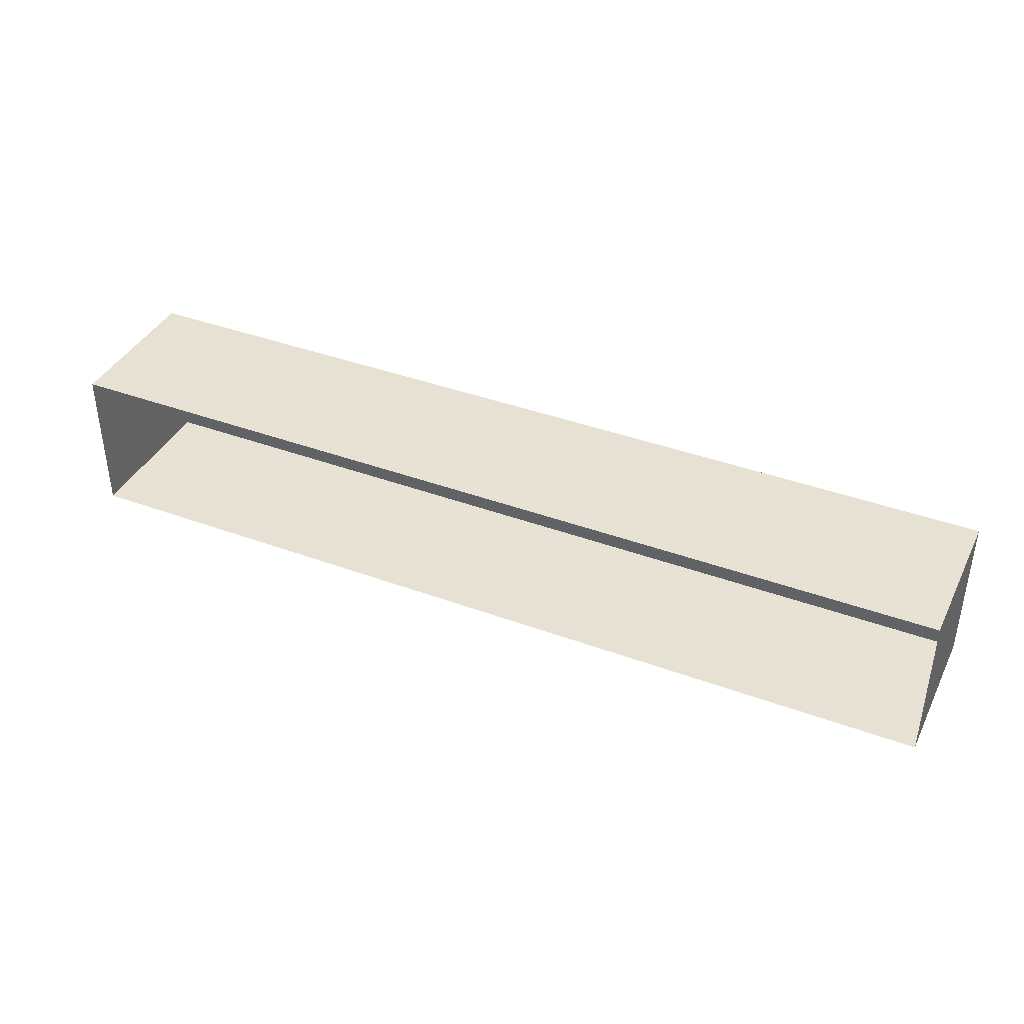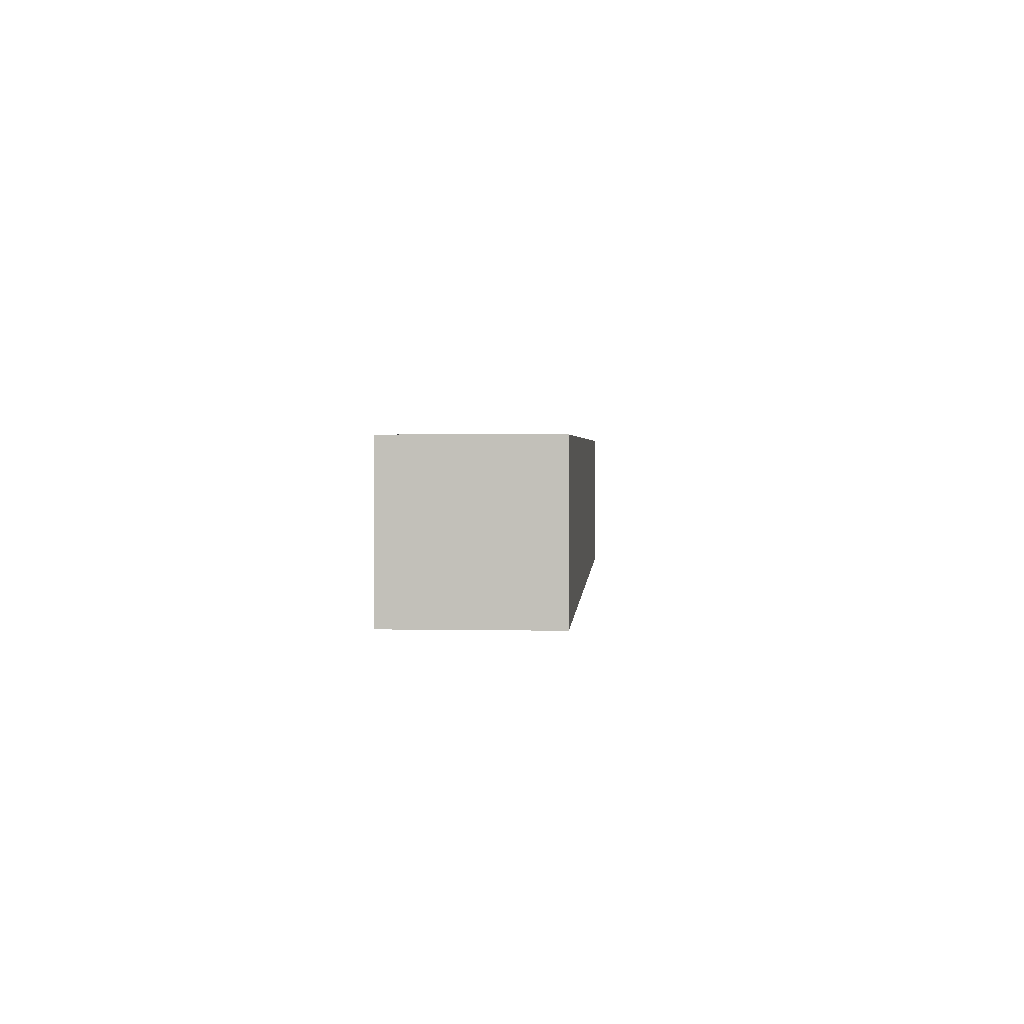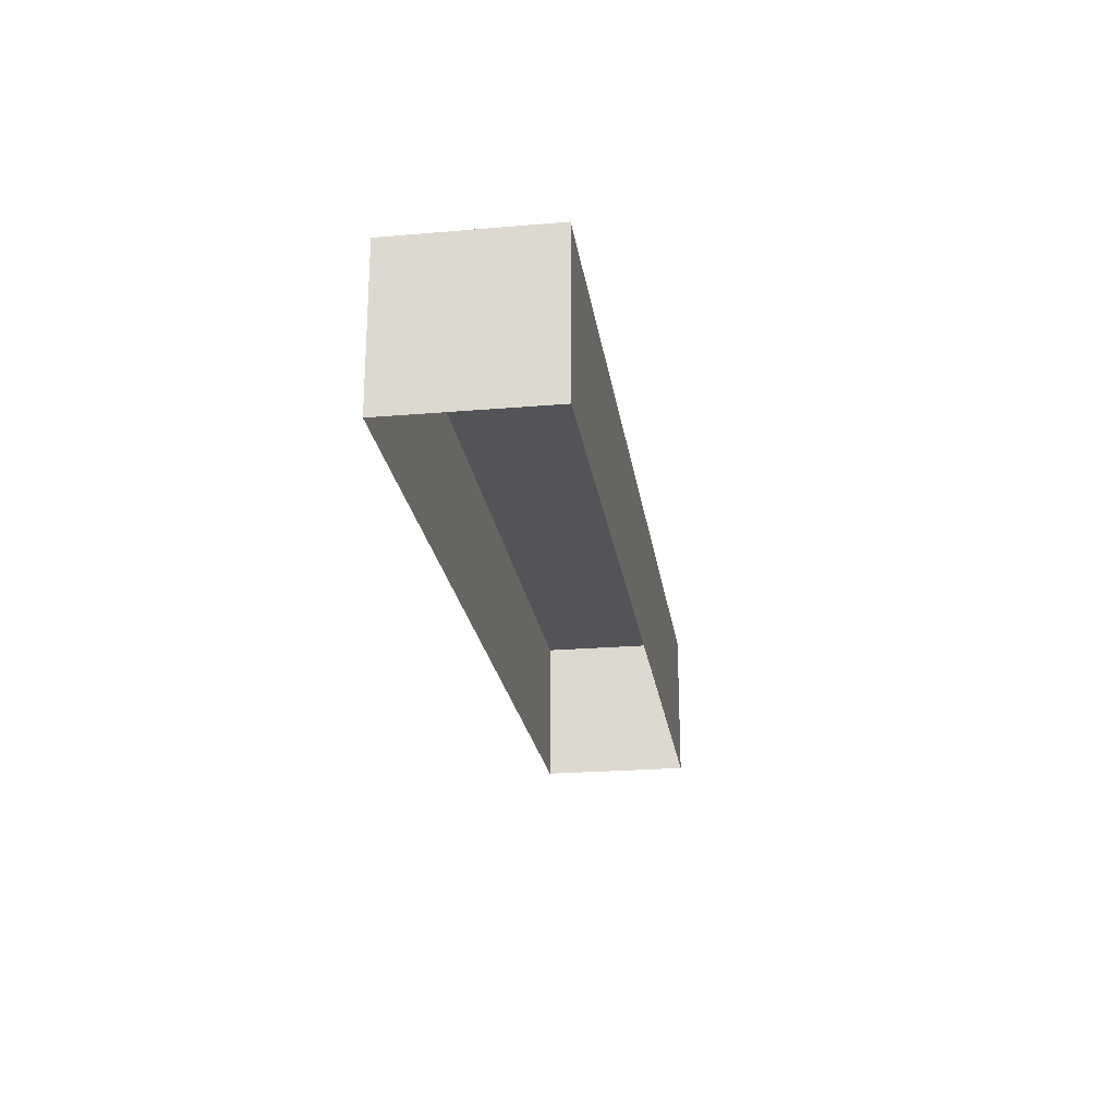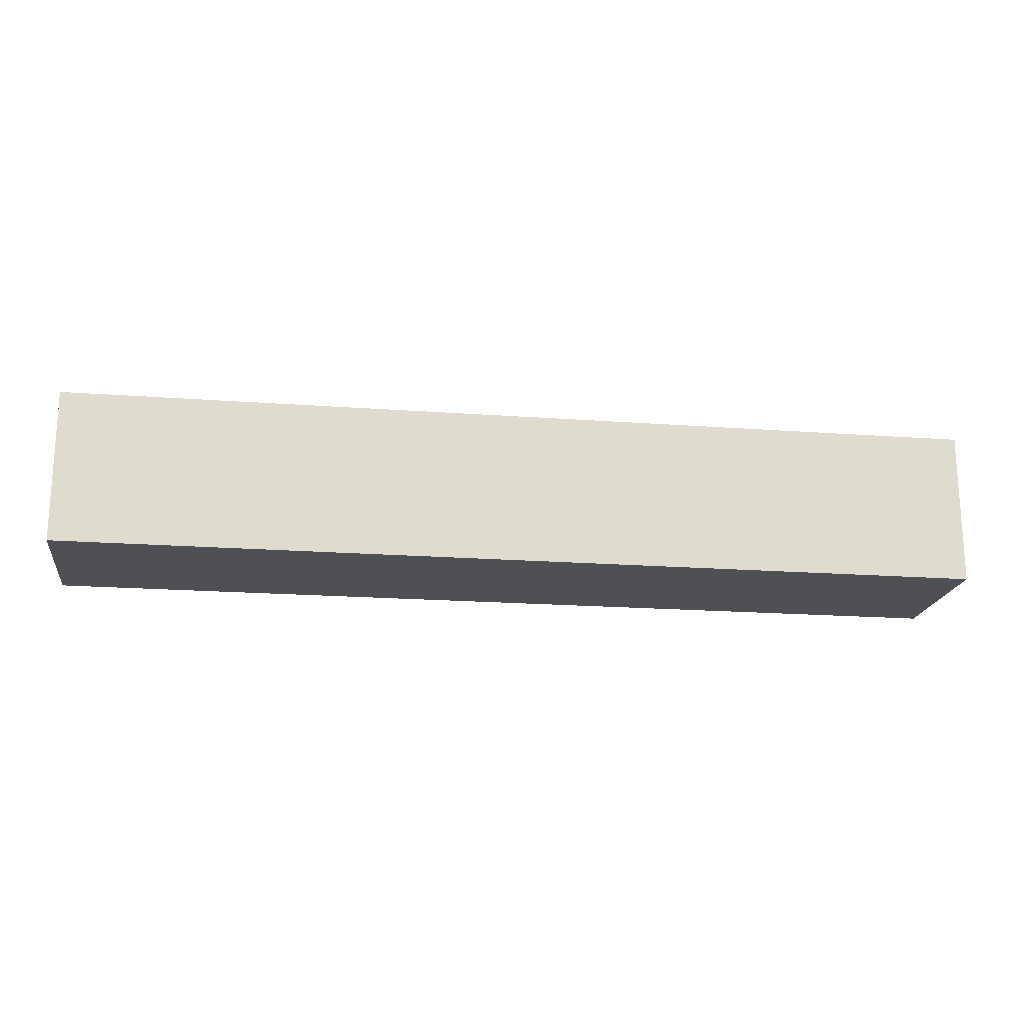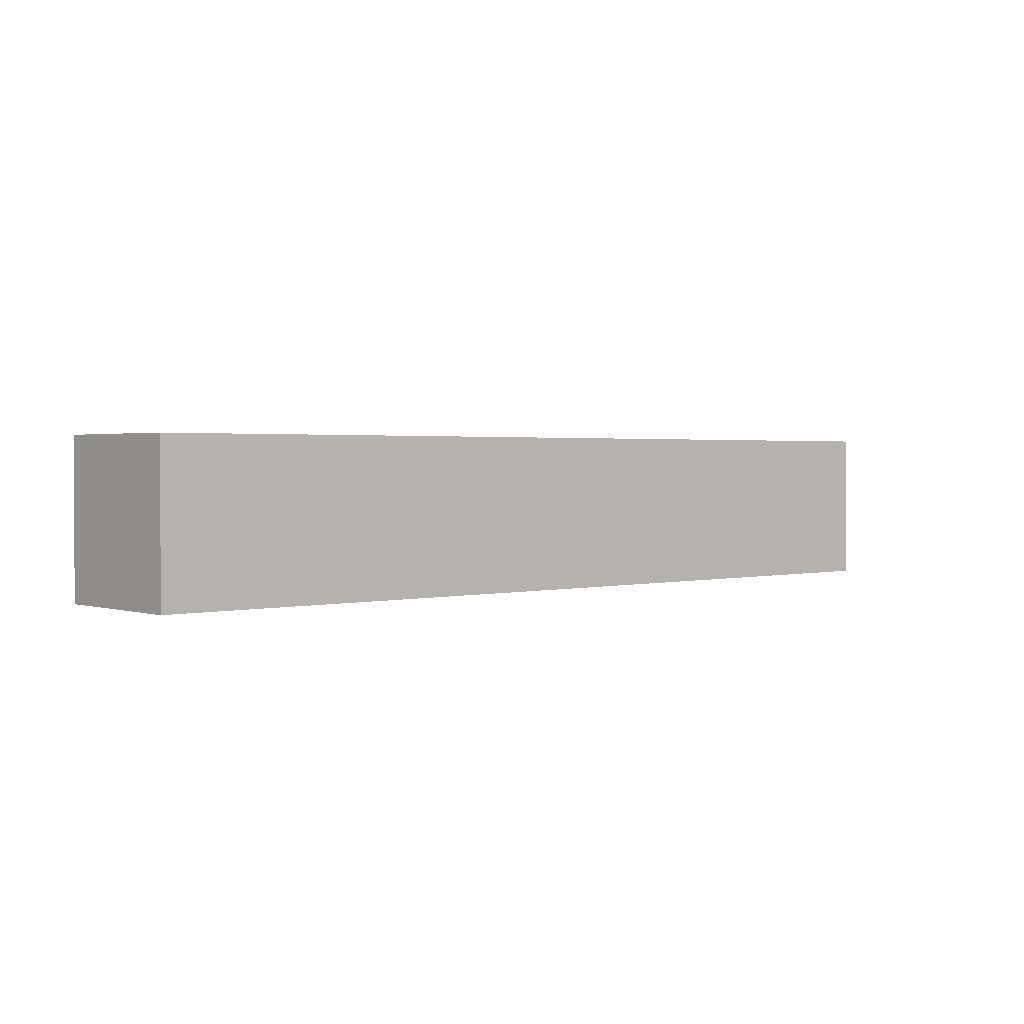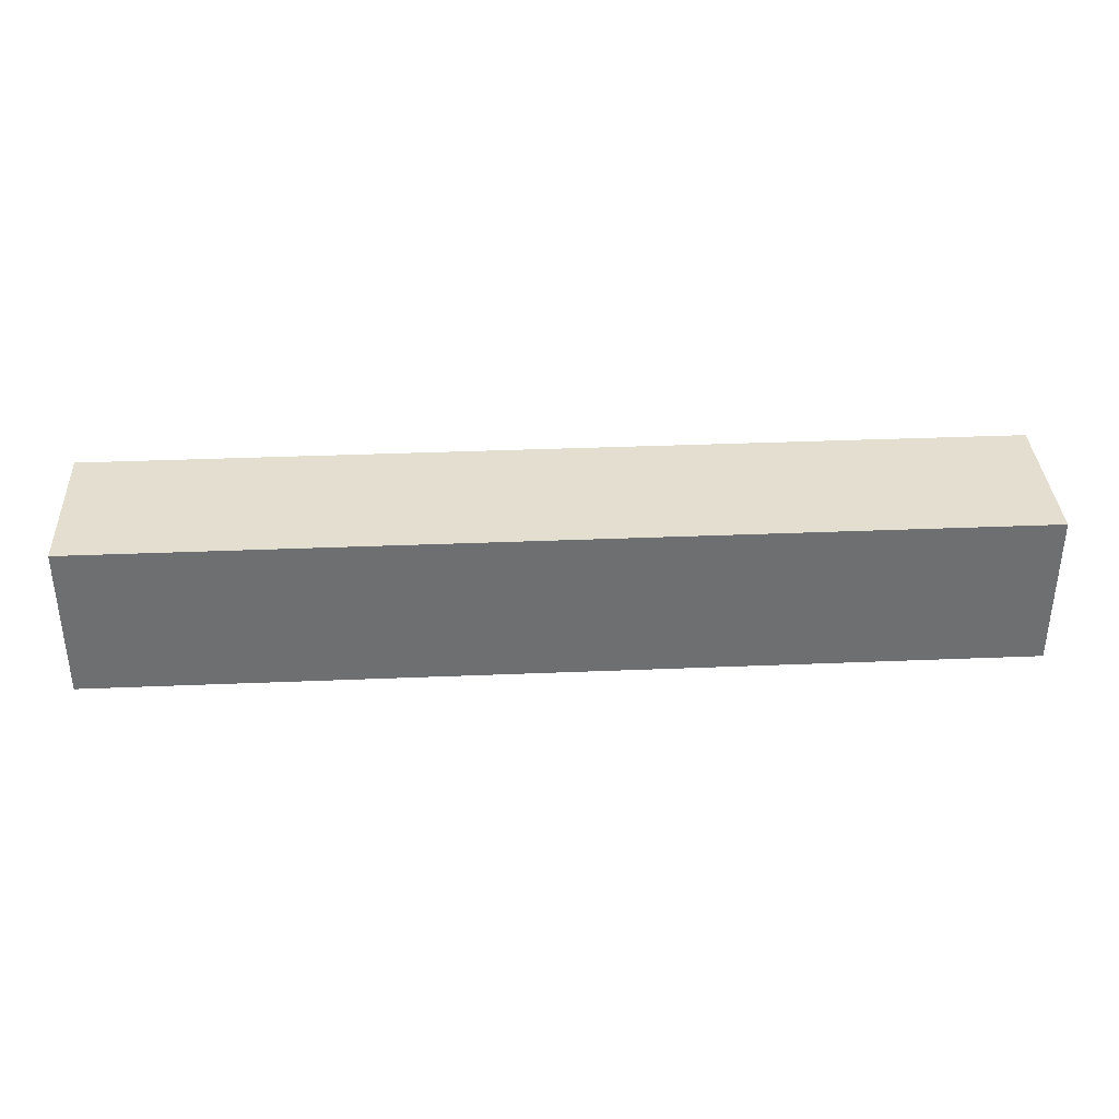
<metadata>
{"format":"obj","ext":"obj","renderer":"f3d","projection":"perspective","resolution":1024,"background":"white","views":[{"elev":39.4,"azim":24.7,"up":"+Z"},{"elev":2.0,"azim":94.0,"up":"+Z"},{"elev":-22.9,"azim":-81.7,"up":"+Y"},{"elev":-18.9,"azim":171.9,"up":"+Z"},{"elev":1.6,"azim":-41.3,"up":"+Y"},{"elev":35.8,"azim":176.9,"up":"+Y"}]}
</metadata>
<code>
o model_group
v -0.3 0 0
v -0.3 0.1 0
v 0.3 0.1 0
v 0.3 0 0
v 0.3 0.1 0
v 0.3 0.1 -0.1
v -0.3 0.1 -0.1
v -0.3 0.1 0
v -0.3 0.1 -0.1
v -0.3 -0 -0.1
v 0.3 -0 -0.1
v 0.3 0.1 -0.1
v 0.3 0 -0.1
v 0.3 0.1 -0.1
v -0.3 0 0
v -0.3 0.1 0
v -0.3 0.1 -0.1
v -0.3 0 -0.1
f 1 2 3 4
f 5 6 7 8
f 9 10 11 12
f 13 14 3 4
f 15 16 17 18

</code>
